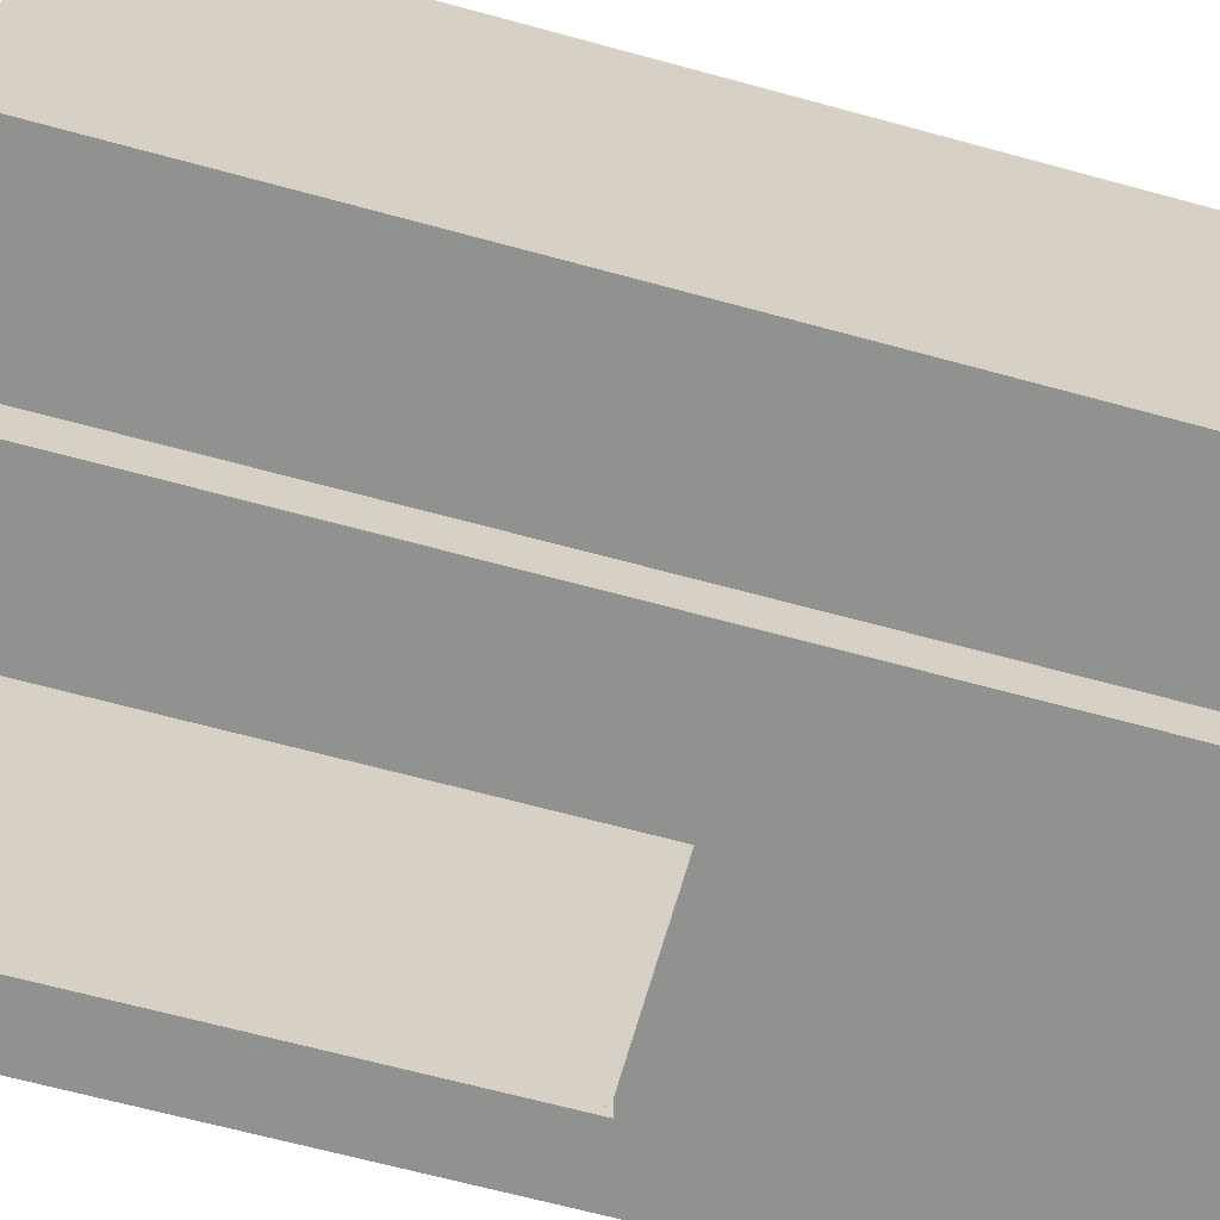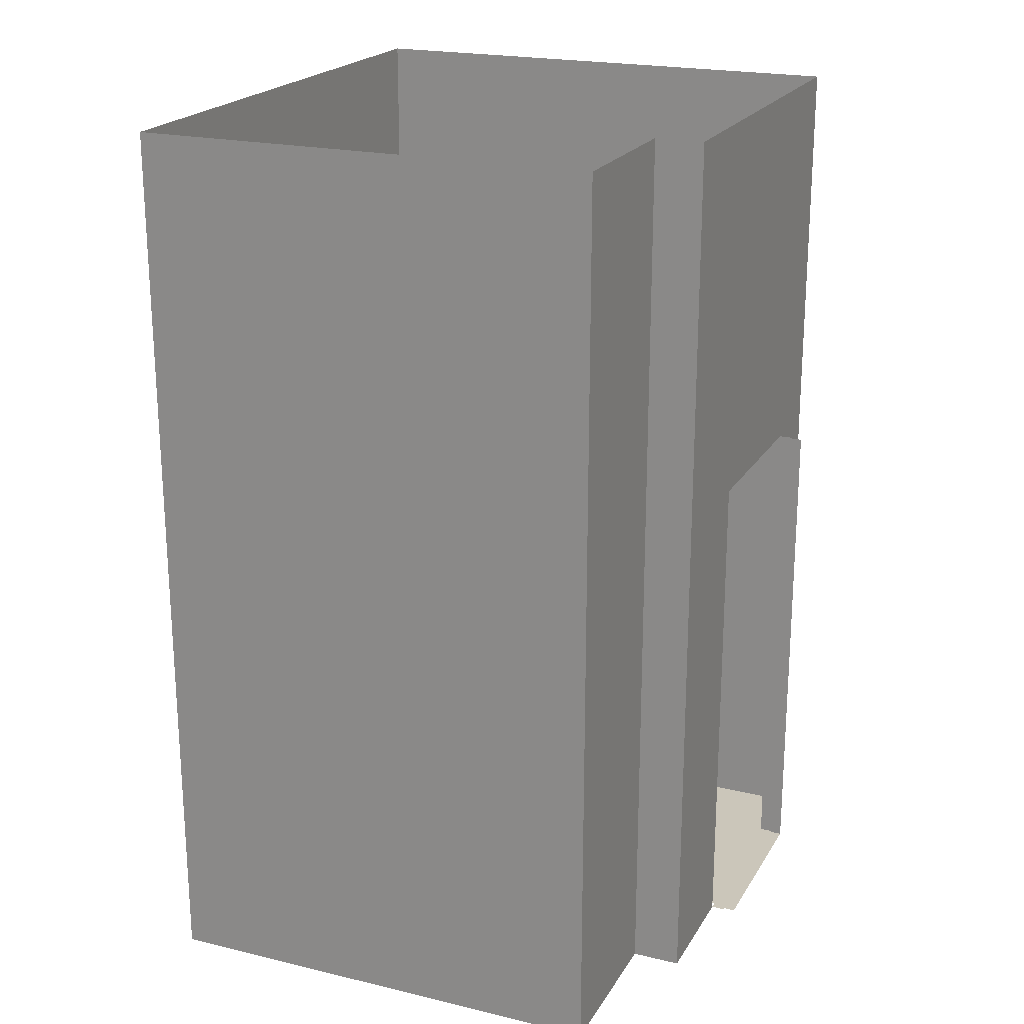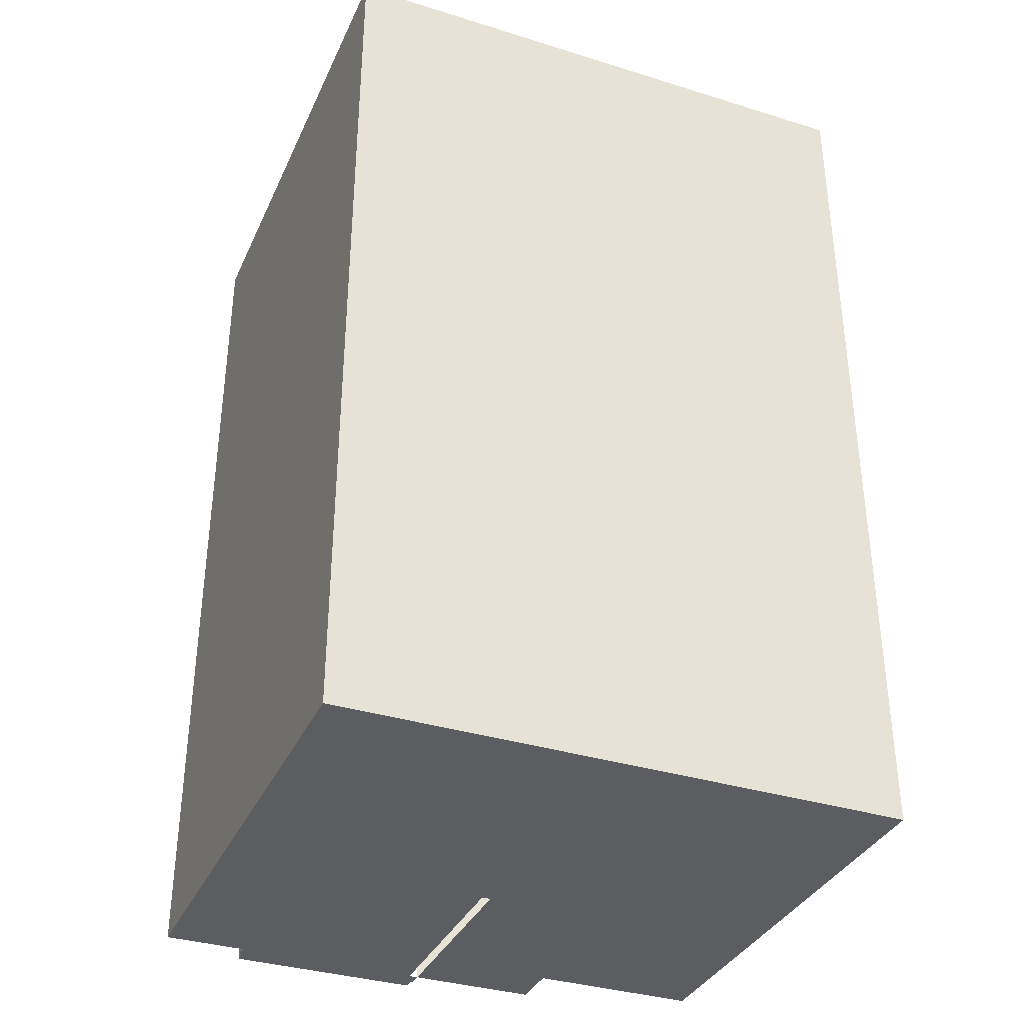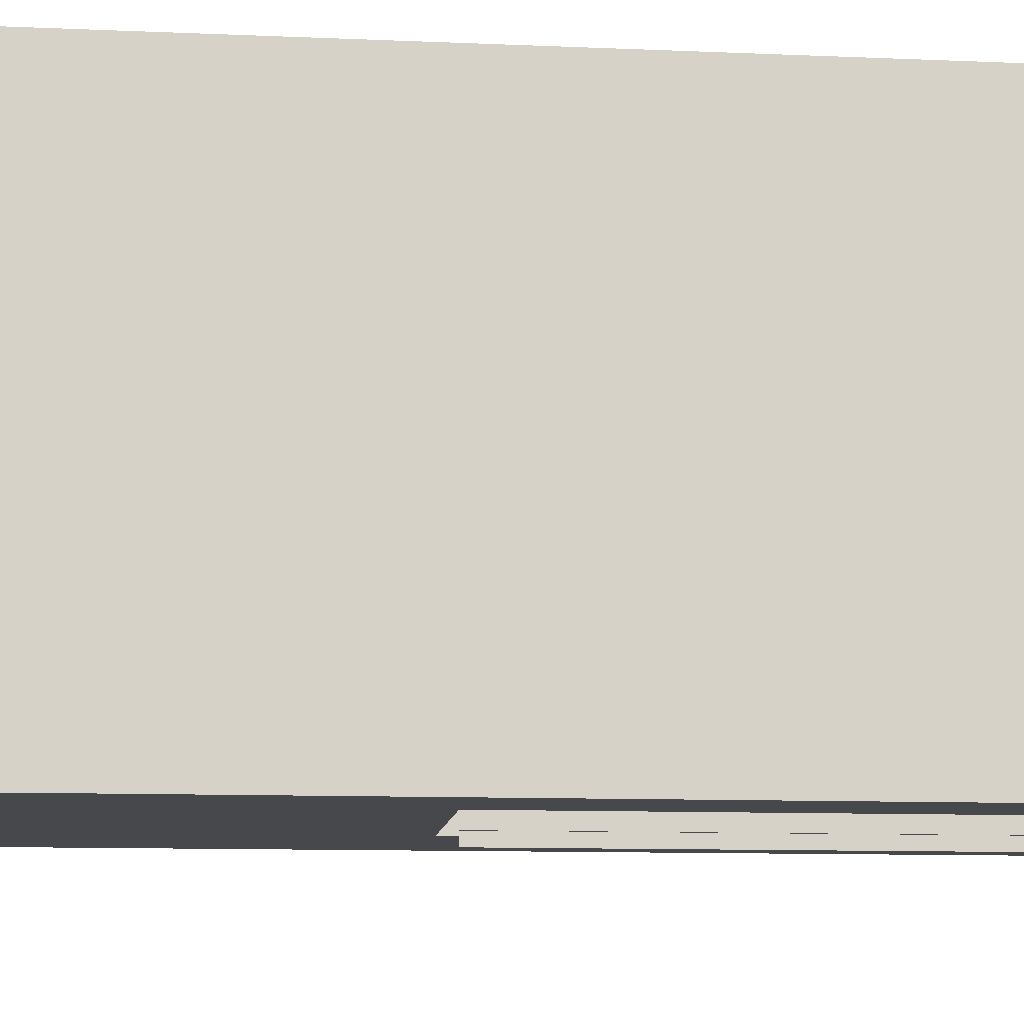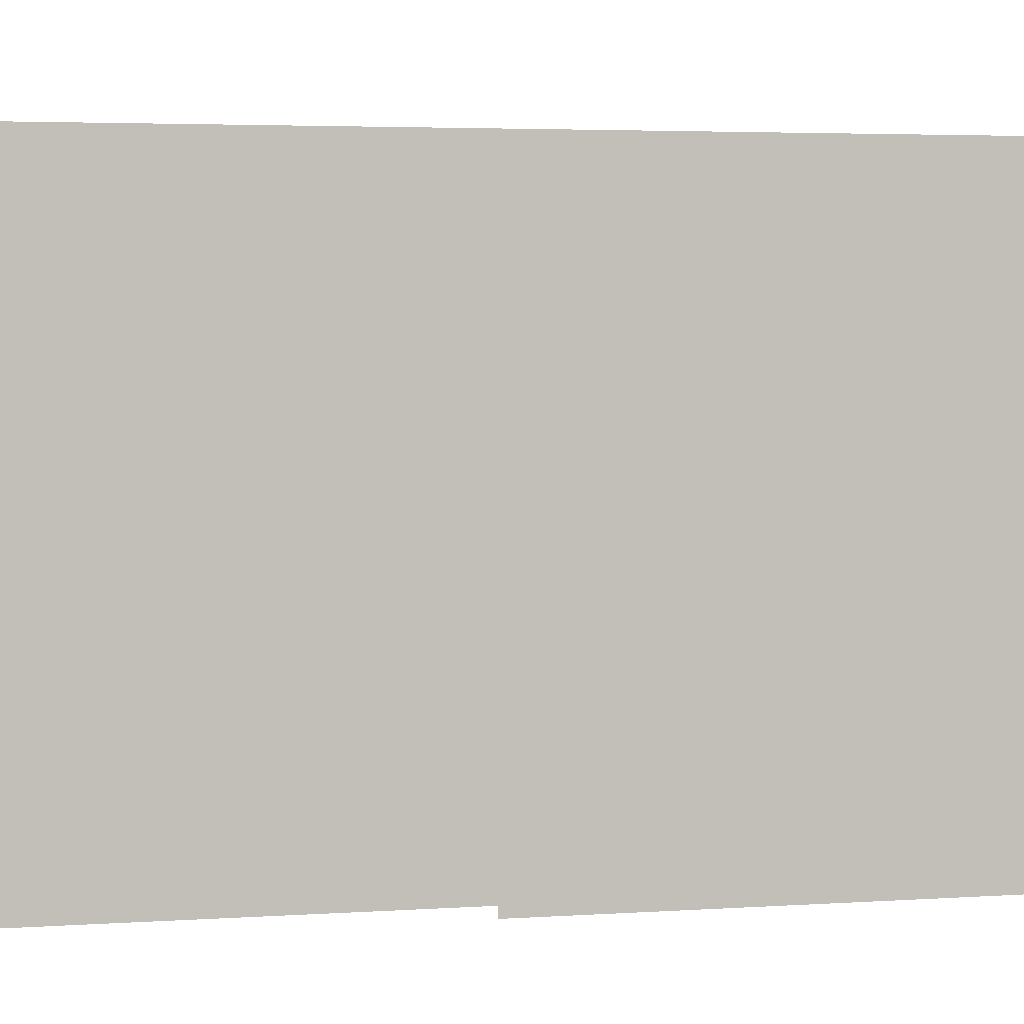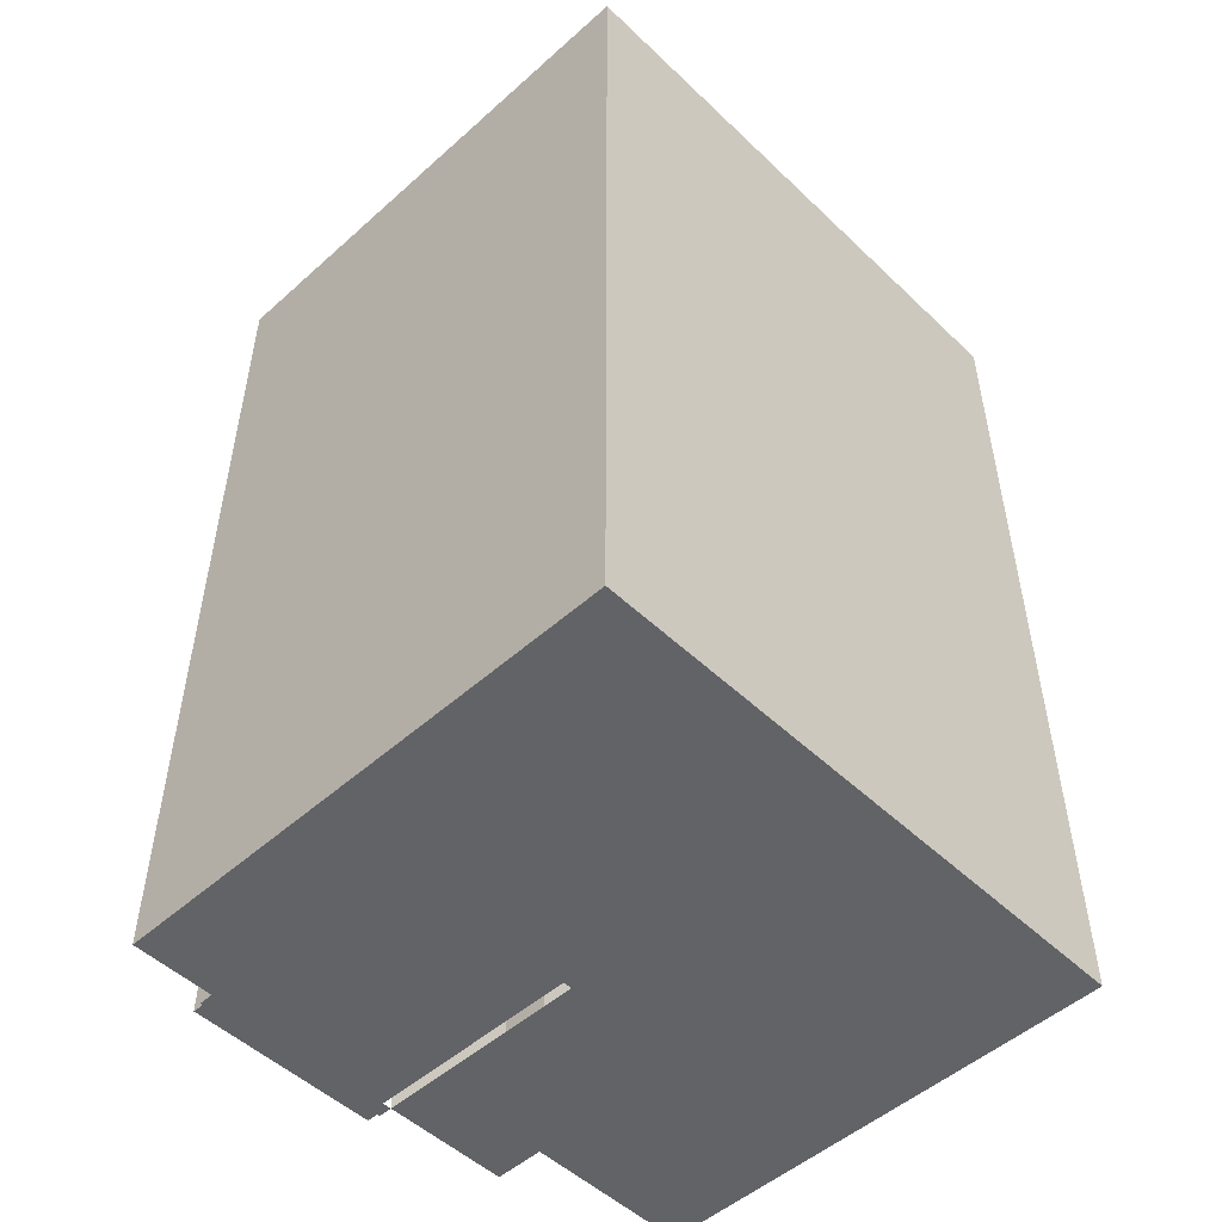
<metadata>
{"format":"obj","ext":"obj","renderer":"f3d","projection":"perspective","resolution":1024,"background":"white","views":[{"elev":-66.4,"azim":74.7,"up":"+Z"},{"elev":21.2,"azim":113.5,"up":"+Y"},{"elev":-35.5,"azim":-21.8,"up":"+Y"},{"elev":-10.8,"azim":-96.1,"up":"+Z"},{"elev":3.7,"azim":-103.3,"up":"+Z"},{"elev":-50.9,"azim":-45.4,"up":"+Y"}]}
</metadata>
<code>
g Mesh1 CUA002 Model
v 15.65 4.06 -2.028
v 17.9 7.66 -2.047
v 17.9 4.06 -2.047
f 1 2 3
v 15.65 7.66 -2.028
f 2 1 4
f 3 2 1
v 17.88 4.06 -3.902
f 2 5 3
v 17.88 7.66 -3.902
f 5 2 6
f 3 5 2
v 17.22 4.06 -3.896
f 3 7 5
v 16.76 4.06 -4.087
f 3 8 7
v 16.73 4.06 -3.247
f 3 9 8
v 16.69 4.06 -3.247
f 3 10 9
v 15.79 4.06 -4.079
f 3 11 10
f 1 11 3
v 15.63 4.06 -4.078
f 11 1 12
f 12 1 11
f 12 4 1
v 15.63 7.66 -4.078
f 4 12 13
f 1 4 12
f 4 1 2
f 13 12 4
f 11 13 12
v 15.91 6.17 -4.08
f 13 11 14
f 12 13 11
f 14 11 13
v 15.91 4.06 -4.08
f 14 11 15
f 15 11 14
f 10 11 15
f 10 11 3
f 15 11 10
v 15.95 4.06 -4.08
f 10 15 16
f 16 15 10
f 14 16 15
v 15.95 6.09 -4.08
f 16 14 17
f 15 16 14
f 17 14 16
v 16.76 6.17 -4.087
f 17 14 18
f 18 14 17
v 16.71 6.22 -4.087
f 18 19 14
v 16.76 7.07 -4.087
f 19 18 20
f 14 19 18
v 15.96 6.22 -4.08
f 21 14 19
v 15.91 7.07 -4.08
f 14 21 22
f 22 21 14
v 15.96 7.02 -4.08
f 22 21 23
f 23 21 22
v 16.71 7.02 -4.087
f 21 24 23
f 24 21 19
f 19 21 24
f 19 14 21
f 23 24 21
f 22 23 24
f 24 23 22
f 22 24 20
f 20 24 22
f 19 20 24
f 20 18 19
v 17.22 7.66 -4.091
f 18 25 20
f 8 25 18
v 17.22 4.06 -4.091
f 25 8 26
f 26 8 25
f 7 8 26
f 7 8 3
f 26 8 7
v 17.22 7.66 -3.896
f 27 26 7
f 26 27 25
f 7 26 27
f 25 27 26
f 7 6 27
f 6 7 5
f 5 7 6
f 5 7 3
f 27 6 7
f 6 2 5
f 8 9 3
v 16.72 4.06 -4.087
f 8 9 28
f 28 9 8
f 28 18 8
v 16.72 6.09 -4.087
f 18 28 29
f 8 18 28
f 18 25 8
f 20 25 18
f 20 25 22
f 22 25 20
f 13 22 25
f 13 14 22
f 22 14 13
f 25 22 13
f 29 28 18
v 16.68 6.09 -4.086
f 18 29 30
f 30 29 18
f 18 30 17
f 17 30 18
f 9 10 3
f 24 20 19
v 15.95 4.06 -4.081
f 31 17 16
v 15.95 6.09 -4.135
f 17 31 32
f 16 17 31
f 32 31 17
v 15.95 4.06 -4.135
f 32 31 33
f 33 31 32
v 15.96 4.06 -4.135
f 34 31 33
f 31 34 16
f 33 31 34
f 16 34 31
f 10 16 34
f 34 16 10
v 16.68 4.06 -4.086
f 10 34 35
f 35 34 10
v 16.71 4.06 -4.187
f 34 36 35
v 15.96 4.06 -4.18
f 36 34 37
f 37 34 36
v 15.96 6.09 -4.135
f 37 38 34
v 15.96 6.09 -4.18
f 38 37 39
f 34 38 37
f 38 33 34
f 33 38 32
f 34 33 38
f 32 38 33
f 39 37 38
f 35 36 34
v 16.71 4.06 -4.142
f 35 36 40
f 40 36 35
f 35 40 28
f 28 40 35
v 16.72 4.06 -4.142
f 28 40 41
f 41 40 28
f 3 11 1
g Mesh2 CUA002 Model
l 1 3
l 1 4
l 1 12
l 12 13
l 12 11
l 11 15
l 15 14
l 15 16
l 16 17
l 17 32
l 30 17
l 29 30
l 28 29
l 8 28
l 8 18
l 26 8
l 26 25
l 26 7
l 7 27
l 7 5
l 3 5
l 3 2
l 4 2
l 4 13
l 13 25
l 25 27
l 27 6
l 2 6
l 5 6
l 18 20
l 18 14
l 14 22
l 20 22
l 28 9
l 28 35
l 28 41
l 41 40
l 40 36
l 37 36
l 34 37
l 33 34
l 31 33
l 33 32
l 32 38
l 38 39
l 34 38
l 37 39
l 10 35
l 9 10
g Mesh3 CUA002 Model
l 24 19
l 23 24
l 21 23
l 19 21
g Mesh4 Model
v 145.9 3.3 -184.3
v 145.9 3.33 -184.3
l 42 43
g Mesh5 Model
v 139 3.33 -157.4
v 139 3.3 -157.4
l 44 45

</code>
